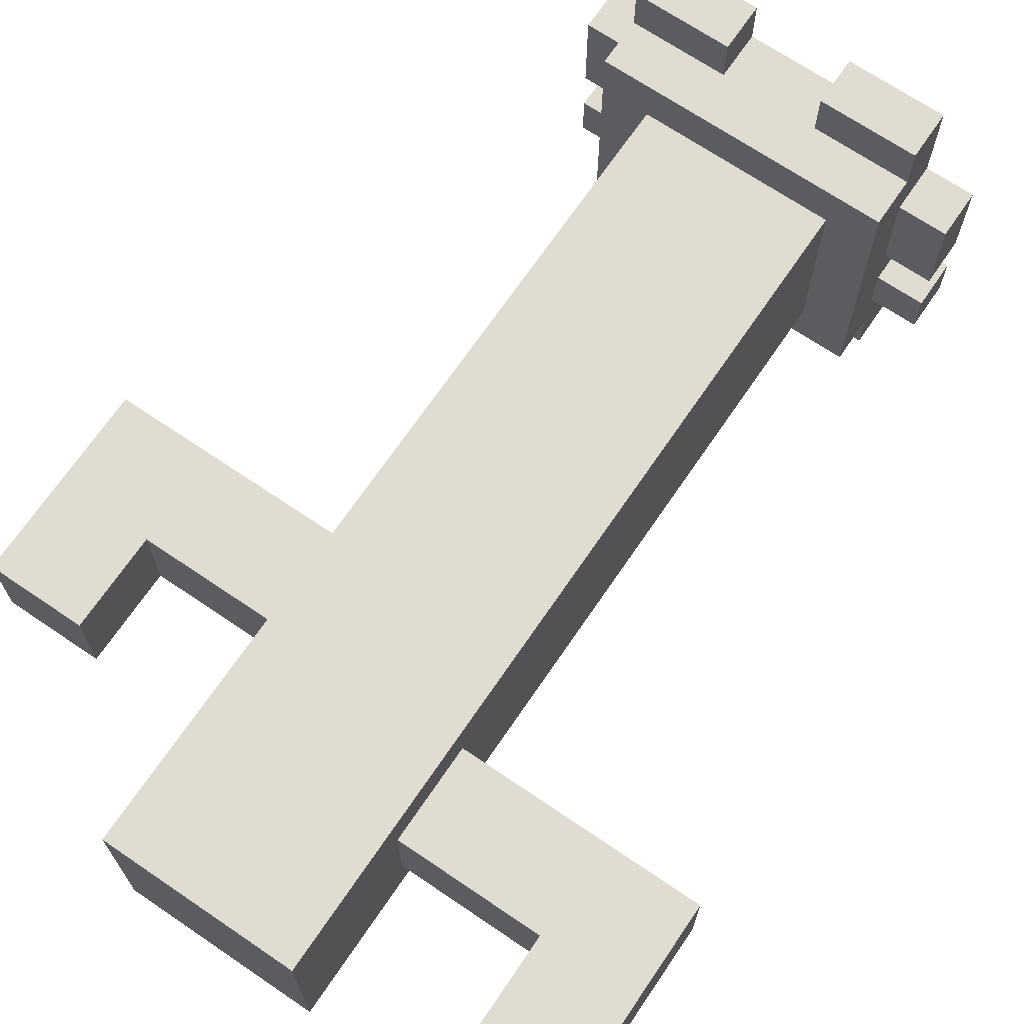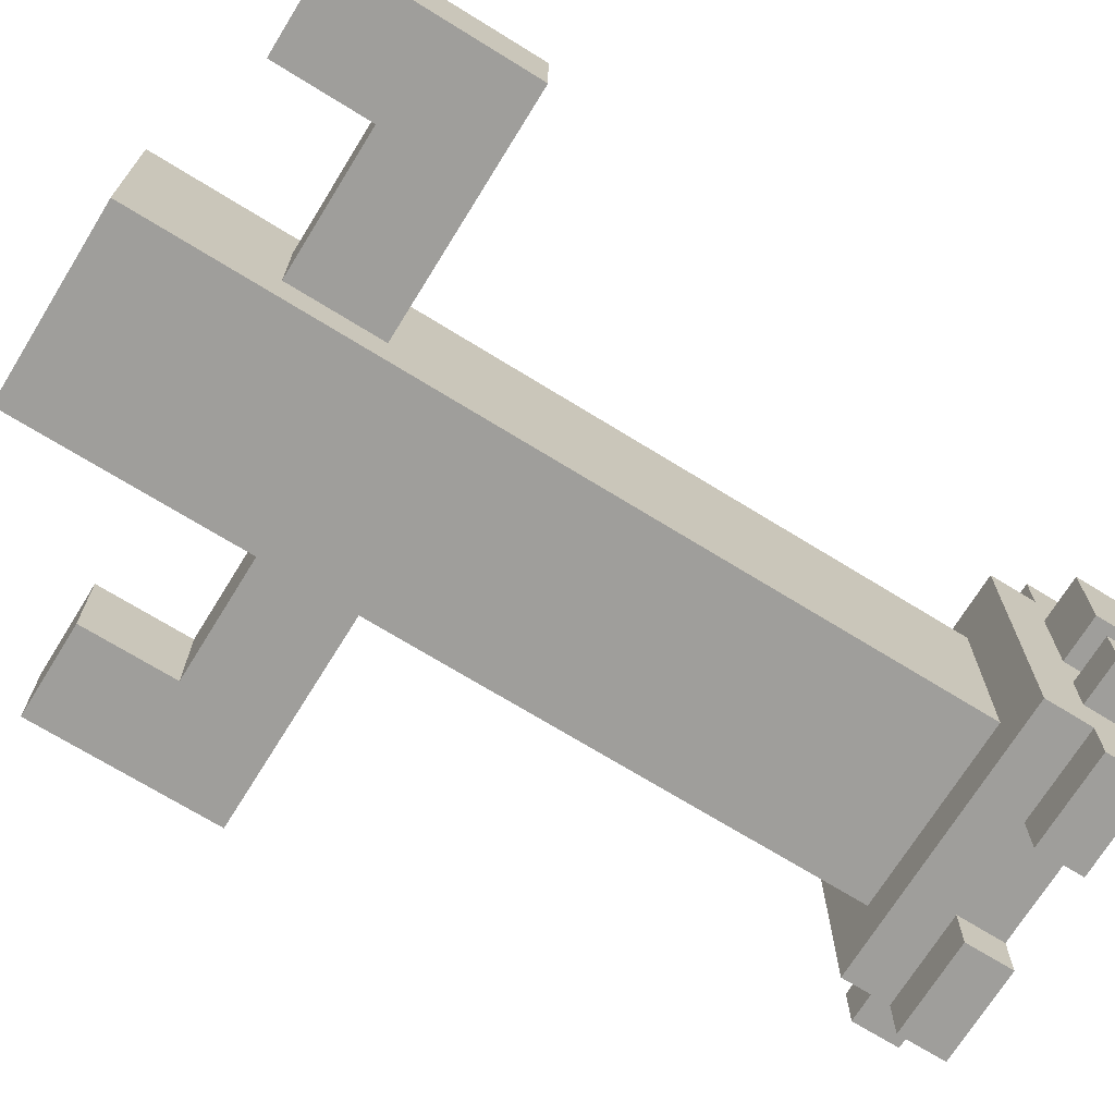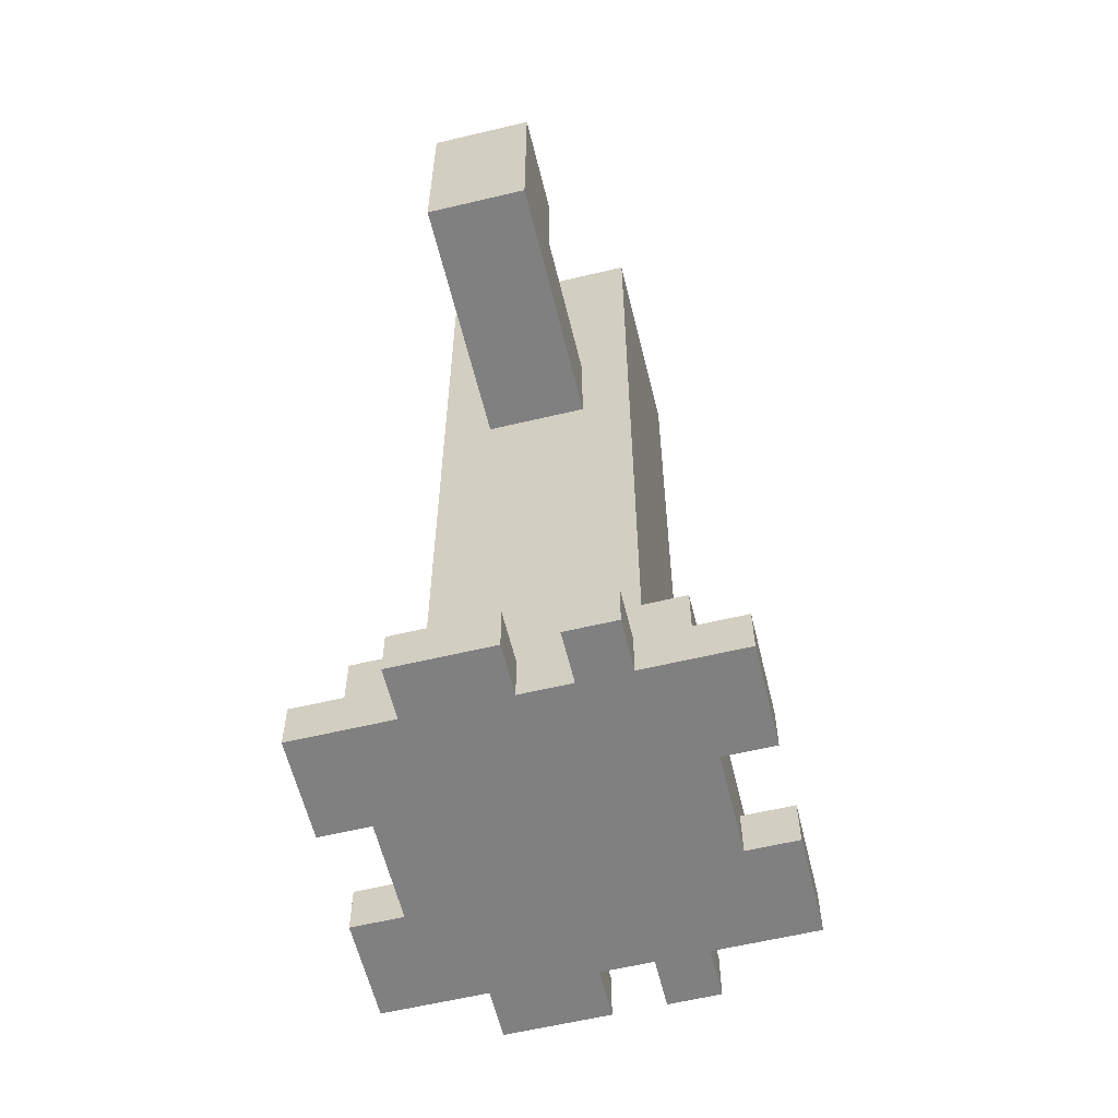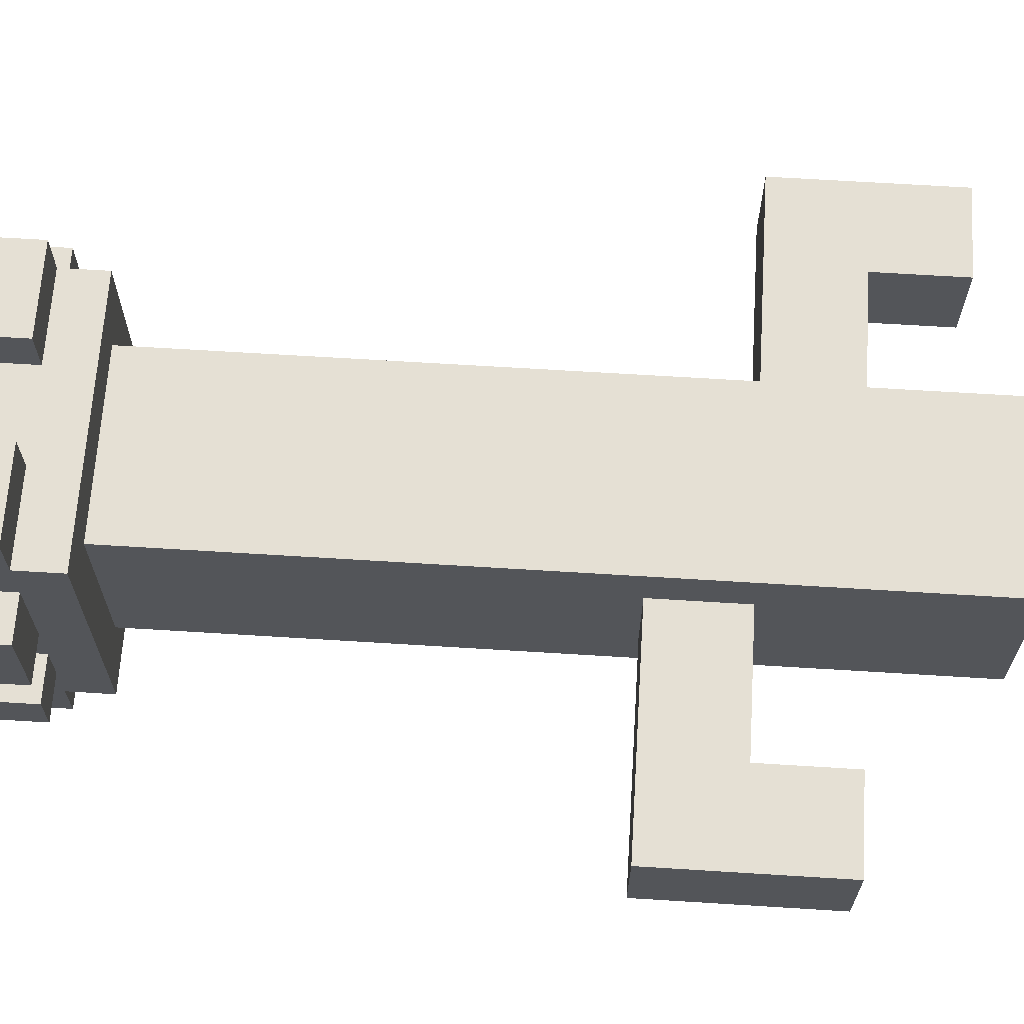
<metadata>
{"format":"obj","ext":"obj","renderer":"f3d","projection":"perspective","resolution":1024,"background":"white","views":[{"elev":69.3,"azim":-145.8,"up":"+Z"},{"elev":-70.8,"azim":-121.7,"up":"+Z"},{"elev":-60.0,"azim":103.7,"up":"+Y"},{"elev":65.7,"azim":93.6,"up":"+Z"}]}
</metadata>
<code>
o
v 2.9 1.3 0.3
v 2.9 1.3 0.1
v 2.9 1.6 0.3
v 2.9 1.6 0.2
v 2.9 1.6 0.1
v 2.9 1.7 0.3
v 2.9 1.7 0.2
v 2.9 1.7 0.1
v 3.2 -0.1 0.4
v 3.2 -0.1 0.2
v 3.2 -0.1 0.1
v 3.2 -0.1 5.96e-08
v 3.2 0 0.4
v 3.2 0 0.2
v 3.2 0 0.1
v 3.2 0 5.96e-08
v 3.3 -0.1 0.6
v 3.3 -0.1 0.4
v 3.3 -0.1 0.2
v 3.3 -0.1 0.1
v 3.3 -0.1 5.96e-08
v 3.3 -0.1 -0.2
v 3.3 0 0.6
v 3.3 0 0.5
v 3.3 0 0.4
v 3.3 0 0.2
v 3.3 0 0.1
v 3.3 0 5.96e-08
v 3.3 0 -0.1
v 3.3 0 -0.2
v 3.3 0.1 0.5
v 3.3 0.1 -0.1
v 3.4 0.1 0.4
v 3.4 0.1 5.96e-08
v 3.4 0.4 0.1
v 3.4 0.4 5.96e-08
v 3.4 0.5 0.2
v 3.4 0.5 0.1
v 3.4 0.6 0.4
v 3.4 0.6 0.2
v 3.4 1 0.3
v 3.4 1 0.2
v 3.4 1.1 0.2
v 3.4 1.1 0.1
v 3.4 1.3 0.3
v 3.4 1.3 0.1
v 3.4 1.5 0.3
v 3.4 1.5 0.1
v 3.4 1.8 0.4
v 3.4 1.8 5.96e-08
v 3.7 -0.1 0.6
v 3.7 -0.1 0.5
v 3.7 -0.1 -0.1
v 3.7 -0.1 -0.2
v 3.7 0 0.6
v 3.7 0 0.5
v 3.7 0 -0.1
v 3.7 0 -0.2
v 4.1 1.3 0.3
v 4.1 1.3 0.1
v 4.1 1.4 0.3
v 4.1 1.4 0.2
v 4.1 1.4 0.1
v 4.1 1.5 0.3
v 4.1 1.5 0.2
v 4.1 1.5 0.1
v 3.1 1.5 0.3
v 3.1 1.5 0.1
v 3.1 1.6 0.3
v 3.1 1.6 0.2
v 3.1 1.6 0.1
v 3.1 1.7 0.3
v 3.1 1.7 0.2
v 3.1 1.7 0.1
v 3.5 -0.1 0.6
v 3.5 -0.1 0.5
v 3.5 -0.1 -0.1
v 3.5 -0.1 -0.2
v 3.5 0 0.6
v 3.5 0 0.5
v 3.5 0 -0.1
v 3.5 0 -0.2
v 3.8 0.1 0.4
v 3.8 0.1 5.96e-08
v 3.8 0.3 0.3
v 3.8 0.3 0.2
v 3.8 0.4 0.2
v 3.8 0.4 0.1
v 3.8 0.5 0.3
v 3.8 0.5 0.2
v 3.8 0.6 0.4
v 3.8 0.6 0.2
v 3.8 0.7 0.1
v 3.8 0.7 5.96e-08
v 3.8 0.9 0.3
v 3.8 0.9 0.1
v 3.8 1 0.2
v 3.8 1 0.1
v 3.8 1.1 0.3
v 3.8 1.1 0.2
v 3.8 1.1 0.1
v 3.8 1.3 0.4
v 3.8 1.3 0.3
v 3.8 1.3 0.1
v 3.8 1.5 0.4
v 3.8 1.5 0.3
v 3.8 1.8 0.4
v 3.8 1.8 5.96e-08
v 3.9 -0.1 0.6
v 3.9 -0.1 0.4
v 3.9 -0.1 0.2
v 3.9 -0.1 0.1
v 3.9 -0.1 5.96e-08
v 3.9 -0.1 -0.2
v 3.9 0 0.6
v 3.9 0 0.5
v 3.9 0 0.4
v 3.9 0 0.2
v 3.9 0 0.1
v 3.9 0 5.96e-08
v 3.9 0 -0.1
v 3.9 0 -0.2
v 3.9 0.1 0.5
v 3.9 0.1 -0.1
v 4 -0.1 0.4
v 4 -0.1 0.2
v 4 -0.1 0.1
v 4 -0.1 5.96e-08
v 4 0 0.4
v 4 0 0.2
v 4 0 0.1
v 4 0 5.96e-08
v 4.3 1.1 0.3
v 4.3 1.1 0.1
v 4.3 1.4 0.3
v 4.3 1.4 0.2
v 4.3 1.4 0.1
v 4.3 1.5 0.3
v 4.3 1.5 0.2
v 4.3 1.5 0.1
v 3.3 -0.1 0.6
v 3.3 0 0.6
v 3.5 -0.1 0.6
v 3.5 0 0.6
v 3.7 -0.1 0.6
v 3.7 0 0.6
v 3.9 -0.1 0.6
v 3.9 0 0.6
v 3.3 0 0.5
v 3.3 0.1 0.5
v 3.5 -0.1 0.5
v 3.5 0 0.5
v 3.7 -0.1 0.5
v 3.7 0 0.5
v 3.9 0 0.5
v 3.9 0.1 0.5
v 3.2 -0.1 0.4
v 3.2 0 0.4
v 3.3 -0.1 0.4
v 3.3 0 0.4
v 3.4 0.1 0.4
v 3.4 0.6 0.4
v 3.4 1.8 0.4
v 3.5 0.6 0.4
v 3.5 0.7 0.4
v 3.5 0.9 0.4
v 3.5 1.3 0.4
v 3.5 1.4 0.4
v 3.5 1.5 0.4
v 3.6 0.4 0.4
v 3.6 0.7 0.4
v 3.6 0.8 0.4
v 3.6 0.9 0.4
v 3.6 1 0.4
v 3.6 1.3 0.4
v 3.7 0.4 0.4
v 3.7 0.6 0.4
v 3.7 0.8 0.4
v 3.7 1 0.4
v 3.7 1.3 0.4
v 3.7 1.4 0.4
v 3.8 0.1 0.4
v 3.8 0.6 0.4
v 3.8 1.3 0.4
v 3.8 1.5 0.4
v 3.8 1.8 0.4
v 3.9 -0.1 0.4
v 3.9 0 0.4
v 4 -0.1 0.4
v 4 0 0.4
v 2.9 1.3 0.3
v 2.9 1.6 0.3
v 2.9 1.7 0.3
v 3.1 1.4 0.3
v 3.1 1.5 0.3
v 3.1 1.6 0.3
v 3.1 1.7 0.3
v 3.2 1.3 0.3
v 3.2 1.4 0.3
v 3.4 1.3 0.3
v 3.4 1.5 0.3
v 3.8 1.1 0.3
v 3.8 1.3 0.3
v 4.1 1.3 0.3
v 4.1 1.4 0.3
v 4.1 1.5 0.3
v 4.3 1.1 0.3
v 4.3 1.4 0.3
v 4.3 1.5 0.3
v 3.2 -0.1 0.1
v 3.2 0 0.1
v 3.3 -0.1 0.1
v 3.3 0 0.1
v 3.9 -0.1 0.1
v 3.9 0 0.1
v 4 -0.1 0.1
v 4 0 0.1
v 3.2 -0.1 0.2
v 3.2 0 0.2
v 3.3 -0.1 0.2
v 3.3 0 0.2
v 3.9 -0.1 0.2
v 3.9 0 0.2
v 4 -0.1 0.2
v 4 0 0.2
v 2.9 1.3 0.1
v 2.9 1.6 0.1
v 2.9 1.7 0.1
v 3 1.4 0.1
v 3 1.5 0.1
v 3.1 1.3 0.1
v 3.1 1.4 0.1
v 3.1 1.5 0.1
v 3.1 1.6 0.1
v 3.1 1.7 0.1
v 3.4 1.3 0.1
v 3.4 1.5 0.1
v 3.8 1.1 0.1
v 3.8 1.3 0.1
v 4.1 1.3 0.1
v 4.1 1.4 0.1
v 4.1 1.5 0.1
v 4.3 1.1 0.1
v 4.3 1.4 0.1
v 4.3 1.5 0.1
v 3.2 -0.1 5.96e-08
v 3.2 0 5.96e-08
v 3.3 -0.1 5.96e-08
v 3.3 0 5.96e-08
v 3.4 0.1 5.96e-08
v 3.4 0.4 5.96e-08
v 3.4 1.8 5.96e-08
v 3.5 0.4 5.96e-08
v 3.5 0.5 5.96e-08
v 3.5 0.9 5.96e-08
v 3.5 1.3 5.96e-08
v 3.6 0.4 5.96e-08
v 3.6 0.5 5.96e-08
v 3.6 0.9 5.96e-08
v 3.6 1 5.96e-08
v 3.7 0.4 5.96e-08
v 3.7 0.7 5.96e-08
v 3.7 1 5.96e-08
v 3.7 1.3 5.96e-08
v 3.8 0.1 5.96e-08
v 3.8 0.7 5.96e-08
v 3.8 1.8 5.96e-08
v 3.9 -0.1 5.96e-08
v 3.9 0 5.96e-08
v 4 -0.1 5.96e-08
v 4 0 5.96e-08
v 3.3 0 -0.1
v 3.3 0.1 -0.1
v 3.5 -0.1 -0.1
v 3.5 0 -0.1
v 3.7 -0.1 -0.1
v 3.7 0 -0.1
v 3.9 0 -0.1
v 3.9 0.1 -0.1
v 3.3 -0.1 -0.2
v 3.3 0 -0.2
v 3.5 -0.1 -0.2
v 3.5 0 -0.2
v 3.7 -0.1 -0.2
v 3.7 0 -0.2
v 3.9 -0.1 -0.2
v 3.9 0 -0.2
v 3.3 -0.1 0.6
v 3.5 -0.1 0.6
v 3.7 -0.1 0.6
v 3.9 -0.1 0.6
v 3.5 -0.1 0.5
v 3.7 -0.1 0.5
v 3.2 -0.1 0.4
v 3.3 -0.1 0.4
v 3.9 -0.1 0.4
v 4 -0.1 0.4
v 3.2 -0.1 0.2
v 3.3 -0.1 0.2
v 3.9 -0.1 0.2
v 4 -0.1 0.2
v 3.2 -0.1 0.1
v 3.3 -0.1 0.1
v 3.9 -0.1 0.1
v 4 -0.1 0.1
v 3.2 -0.1 5.96e-08
v 3.3 -0.1 5.96e-08
v 3.9 -0.1 5.96e-08
v 4 -0.1 5.96e-08
v 3.5 -0.1 -0.1
v 3.7 -0.1 -0.1
v 3.3 -0.1 -0.2
v 3.5 -0.1 -0.2
v 3.7 -0.1 -0.2
v 3.9 -0.1 -0.2
v 3.8 1.1 0.3
v 4.3 1.1 0.3
v 3.8 1.1 0.2
v 3.8 1.1 0.1
v 4.3 1.1 0.1
v 2.9 1.3 0.3
v 3.2 1.3 0.3
v 3.4 1.3 0.3
v 3.1 1.3 0.2
v 3.2 1.3 0.2
v 2.9 1.3 0.1
v 3.1 1.3 0.1
v 3.4 1.3 0.1
v 3.3 0 0.6
v 3.5 0 0.6
v 3.7 0 0.6
v 3.9 0 0.6
v 3.3 0 0.5
v 3.5 0 0.5
v 3.7 0 0.5
v 3.9 0 0.5
v 3.2 0 0.4
v 3.3 0 0.4
v 3.9 0 0.4
v 4 0 0.4
v 3.2 0 0.2
v 3.3 0 0.2
v 3.9 0 0.2
v 4 0 0.2
v 3.2 0 0.1
v 3.3 0 0.1
v 3.9 0 0.1
v 4 0 0.1
v 3.2 0 5.96e-08
v 3.3 0 5.96e-08
v 3.9 0 5.96e-08
v 4 0 5.96e-08
v 3.3 0 -0.1
v 3.5 0 -0.1
v 3.7 0 -0.1
v 3.9 0 -0.1
v 3.3 0 -0.2
v 3.5 0 -0.2
v 3.7 0 -0.2
v 3.9 0 -0.2
v 3.3 0.1 0.5
v 3.9 0.1 0.5
v 3.4 0.1 0.4
v 3.8 0.1 0.4
v 3.4 0.1 5.96e-08
v 3.8 0.1 5.96e-08
v 3.3 0.1 -0.1
v 3.9 0.1 -0.1
v 3.8 1.3 0.3
v 4.1 1.3 0.3
v 3.8 1.3 0.1
v 4.1 1.3 0.1
v 3.1 1.5 0.3
v 3.4 1.5 0.3
v 4.1 1.5 0.3
v 4.3 1.5 0.3
v 4.1 1.5 0.2
v 4.3 1.5 0.2
v 3.1 1.5 0.1
v 3.4 1.5 0.1
v 4.1 1.5 0.1
v 4.3 1.5 0.1
v 2.9 1.7 0.3
v 3.1 1.7 0.3
v 2.9 1.7 0.2
v 3.1 1.7 0.2
v 2.9 1.7 0.1
v 3.1 1.7 0.1
v 3.4 1.8 0.4
v 3.8 1.8 0.4
v 3.5 1.8 0.3
v 3.7 1.8 0.3
v 3.5 1.8 0.1
v 3.7 1.8 0.1
v 3.4 1.8 5.96e-08
v 3.8 1.8 5.96e-08
f 3 2 1
f 4 2 3
f 5 2 4
f 6 4 3
f 7 5 4
f 7 4 6
f 8 5 7
f 13 10 9
f 14 10 13
f 15 12 11
f 16 12 15
f 23 18 17
f 24 18 23
f 25 18 24
f 26 20 19
f 27 20 26
f 28 22 21
f 29 22 28
f 30 22 29
f 31 27 26
f 31 25 24
f 31 29 28
f 31 28 27
f 31 26 25
f 32 29 31
f 35 34 33
f 36 34 35
f 37 35 33
f 38 36 35
f 38 35 37
f 39 37 33
f 40 38 37
f 40 37 39
f 41 40 39
f 42 38 40
f 42 40 41
f 43 42 41
f 43 38 42
f 44 36 38
f 44 38 43
f 45 43 41
f 45 41 39
f 45 44 43
f 46 36 44
f 46 44 45
f 47 45 39
f 48 36 46
f 49 47 39
f 49 48 47
f 50 36 48
f 50 48 49
f 55 52 51
f 56 52 55
f 57 54 53
f 58 54 57
f 61 60 59
f 62 60 61
f 63 60 62
f 64 62 61
f 65 63 62
f 65 62 64
f 66 63 65
f 67 68 69
f 69 68 70
f 70 68 71
f 69 70 72
f 70 71 73
f 72 70 73
f 73 71 74
f 75 76 79
f 79 76 80
f 77 78 81
f 81 78 82
f 83 84 85
f 85 84 86
f 85 86 87
f 86 84 87
f 87 84 88
f 83 85 89
f 85 87 89
f 87 88 89
f 89 88 90
f 83 89 91
f 89 90 91
f 90 88 92
f 91 90 92
f 88 84 93
f 92 88 93
f 91 92 93
f 93 84 94
f 91 93 95
f 93 94 95
f 95 94 96
f 95 96 97
f 96 94 98
f 97 96 98
f 91 95 99
f 95 97 99
f 97 98 100
f 99 97 100
f 98 94 101
f 100 98 101
f 91 99 102
f 102 99 103
f 101 94 104
f 102 103 105
f 103 104 106
f 105 103 106
f 105 106 107
f 104 94 108
f 107 106 108
f 106 104 108
f 109 110 115
f 115 110 116
f 116 110 117
f 111 112 118
f 118 112 119
f 113 114 120
f 120 114 121
f 121 114 122
f 118 119 123
f 116 117 123
f 120 121 123
f 119 120 123
f 117 118 123
f 123 121 124
f 125 126 129
f 129 126 130
f 127 128 131
f 131 128 132
f 133 134 135
f 135 134 136
f 136 134 137
f 135 136 138
f 136 137 139
f 138 136 139
f 139 137 140
f 143 142 141
f 144 142 143
f 147 146 145
f 148 146 147
f 152 150 149
f 153 152 151
f 154 150 152
f 154 152 153
f 155 150 154
f 156 150 155
f 159 158 157
f 160 158 159
f 164 162 161
f 164 163 162
f 165 163 164
f 166 163 165
f 167 163 166
f 168 163 167
f 169 163 168
f 170 164 161
f 170 165 164
f 171 166 165
f 171 165 170
f 172 166 171
f 173 167 166
f 173 166 172
f 174 167 173
f 175 168 167
f 175 167 174
f 176 170 161
f 176 172 171
f 176 171 170
f 177 172 176
f 178 174 173
f 178 172 177
f 178 173 172
f 179 175 174
f 179 174 178
f 180 168 175
f 180 175 179
f 181 169 168
f 181 168 180
f 182 177 176
f 182 176 161
f 183 180 179
f 183 177 182
f 183 179 178
f 183 178 177
f 184 181 180
f 184 180 183
f 185 163 169
f 185 181 184
f 185 169 181
f 186 163 185
f 189 188 187
f 190 188 189
f 194 192 191
f 195 192 194
f 196 193 192
f 196 192 195
f 197 193 196
f 198 194 191
f 199 195 194
f 199 194 198
f 200 199 198
f 201 195 199
f 201 199 200
f 204 203 202
f 207 204 202
f 207 205 204
f 208 206 205
f 208 205 207
f 209 206 208
f 212 211 210
f 213 211 212
f 216 215 214
f 217 215 216
f 218 219 220
f 220 219 221
f 222 223 224
f 224 223 225
f 226 227 229
f 229 227 230
f 226 229 231
f 229 230 232
f 231 229 232
f 230 227 233
f 232 230 233
f 227 228 234
f 233 227 234
f 234 228 235
f 232 233 236
f 231 232 236
f 236 233 237
f 238 239 240
f 238 240 243
f 240 241 243
f 241 242 244
f 243 241 244
f 244 242 245
f 246 247 248
f 248 247 249
f 250 251 253
f 251 252 253
f 253 252 254
f 254 252 255
f 255 252 256
f 250 253 257
f 253 254 257
f 254 255 258
f 257 254 258
f 255 256 259
f 258 255 259
f 259 256 260
f 257 258 261
f 250 257 261
f 259 260 261
f 258 259 261
f 261 260 262
f 260 256 263
f 262 260 263
f 256 252 264
f 263 256 264
f 261 262 265
f 250 261 265
f 262 263 266
f 265 262 266
f 263 264 266
f 264 252 267
f 266 264 267
f 268 269 270
f 270 269 271
f 272 273 275
f 274 275 276
f 275 273 277
f 276 275 277
f 277 273 278
f 278 273 279
f 280 281 282
f 282 281 283
f 284 285 286
f 286 285 287
f 292 289 288
f 293 291 290
f 295 292 288
f 295 293 292
f 296 291 293
f 296 293 295
f 298 295 294
f 298 297 296
f 298 296 295
f 299 297 298
f 300 297 299
f 301 297 300
f 303 300 299
f 304 300 303
f 306 303 302
f 306 305 304
f 306 304 303
f 307 305 306
f 308 305 307
f 309 305 308
f 310 308 307
f 311 308 310
f 312 310 307
f 313 310 312
f 314 308 311
f 315 308 314
f 318 317 316
f 319 317 318
f 320 317 319
f 324 322 321
f 325 323 322
f 325 322 324
f 326 324 321
f 327 325 324
f 327 324 326
f 328 323 325
f 328 325 327
f 329 330 333
f 333 330 334
f 331 332 335
f 335 332 336
f 337 338 341
f 341 338 342
f 339 340 343
f 343 340 344
f 345 346 349
f 349 346 350
f 347 348 351
f 351 348 352
f 353 354 357
f 357 354 358
f 355 356 359
f 359 356 360
f 361 362 363
f 363 362 364
f 361 363 365
f 364 362 366
f 361 365 367
f 365 366 367
f 366 362 368
f 367 366 368
f 369 370 371
f 371 370 372
f 375 376 377
f 377 376 378
f 373 374 379
f 379 374 380
f 377 378 381
f 381 378 382
f 383 384 385
f 385 384 386
f 385 386 387
f 387 386 388
f 389 390 391
f 391 390 392
f 389 391 393
f 391 392 393
f 392 390 394
f 393 392 394
f 389 393 395
f 393 394 395
f 394 390 396
f 395 394 396

</code>
